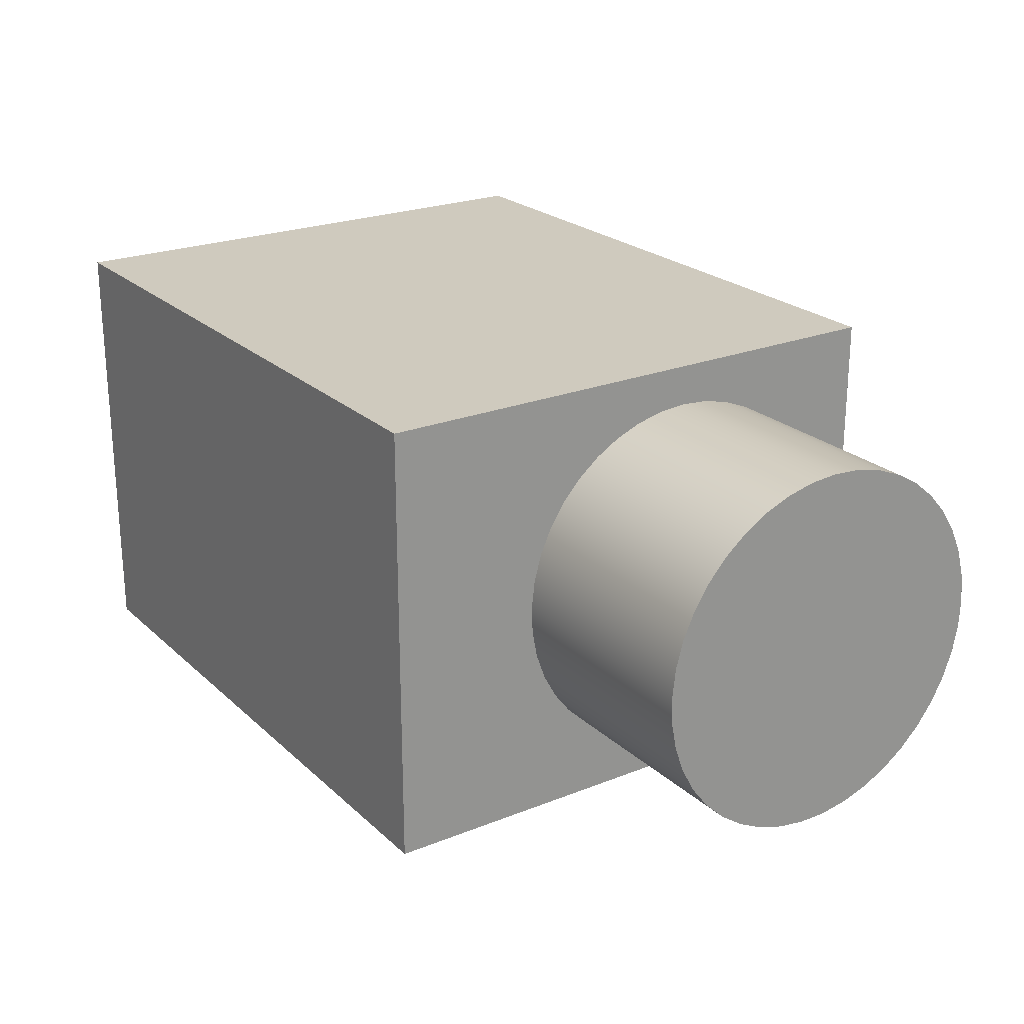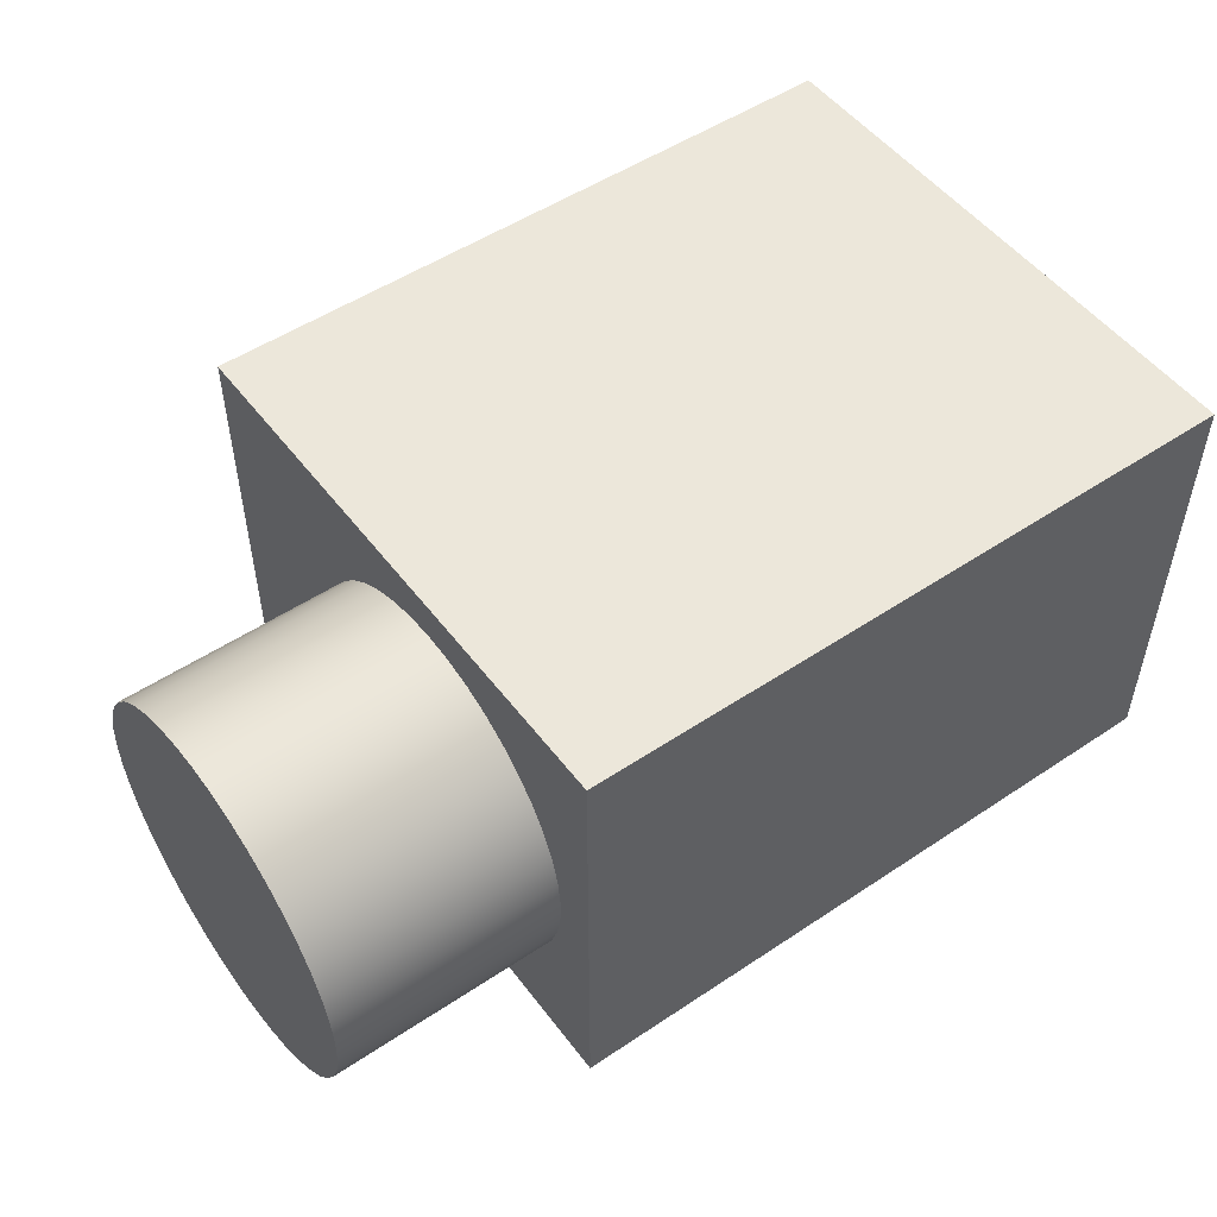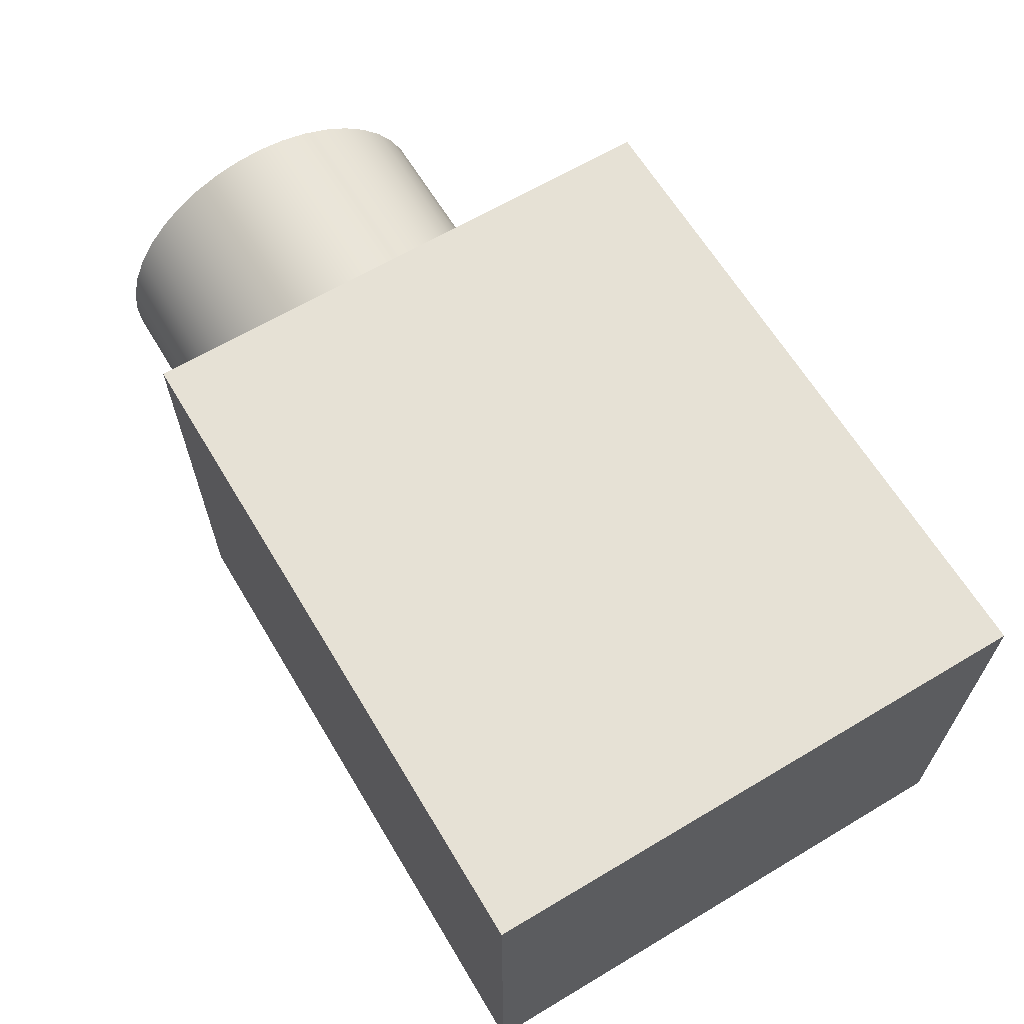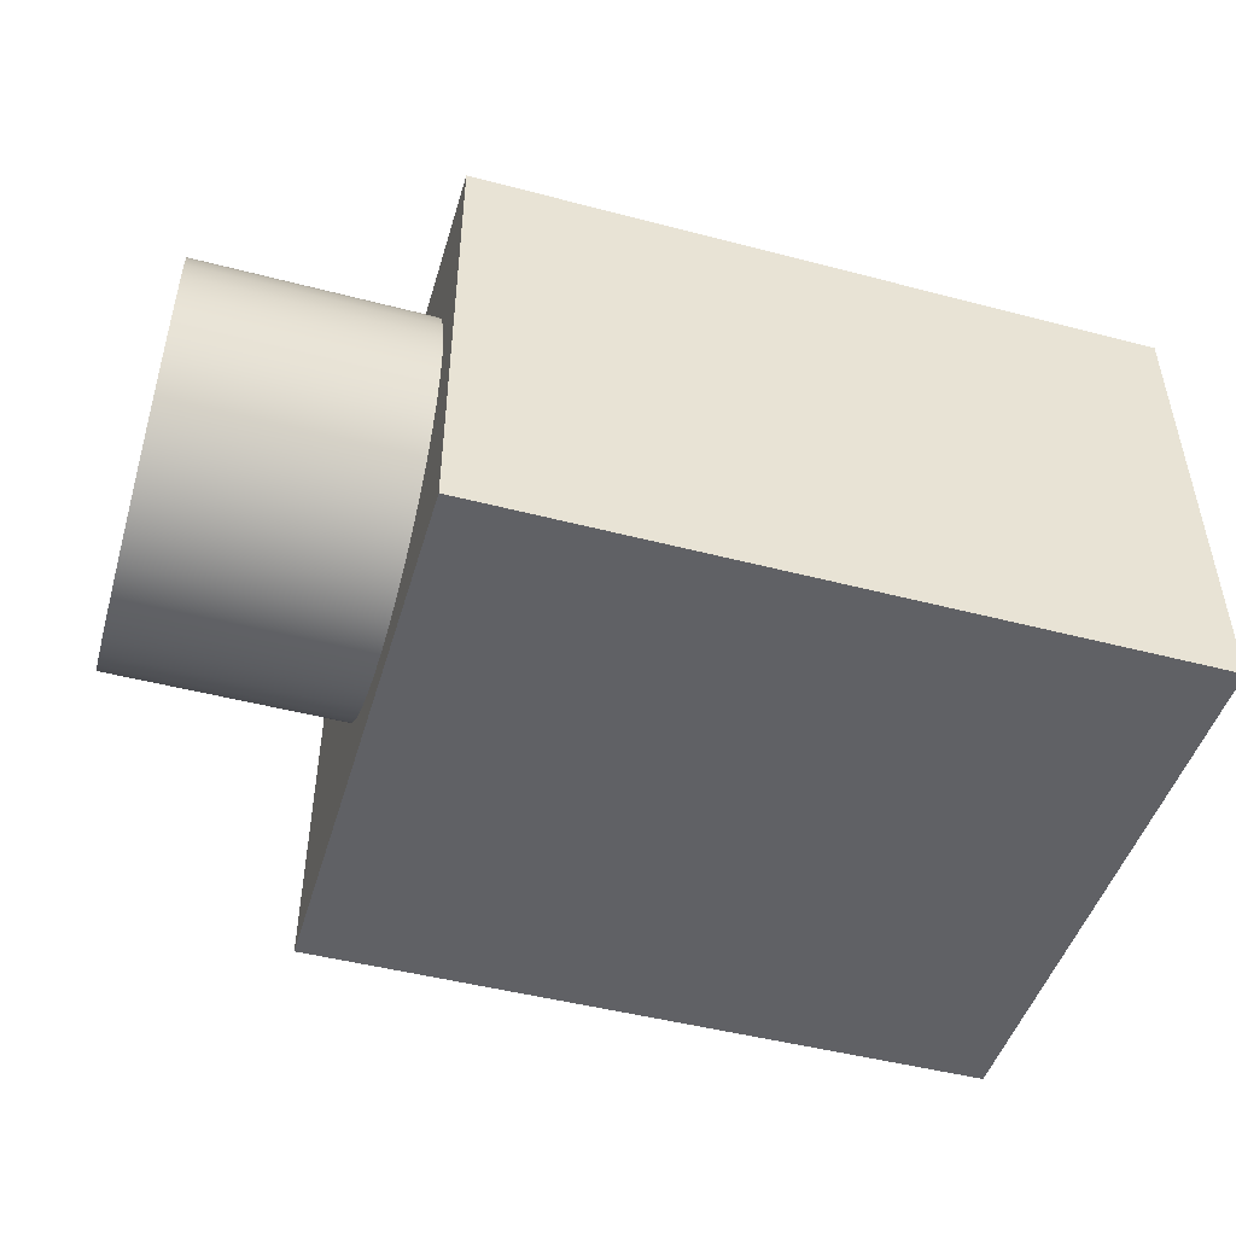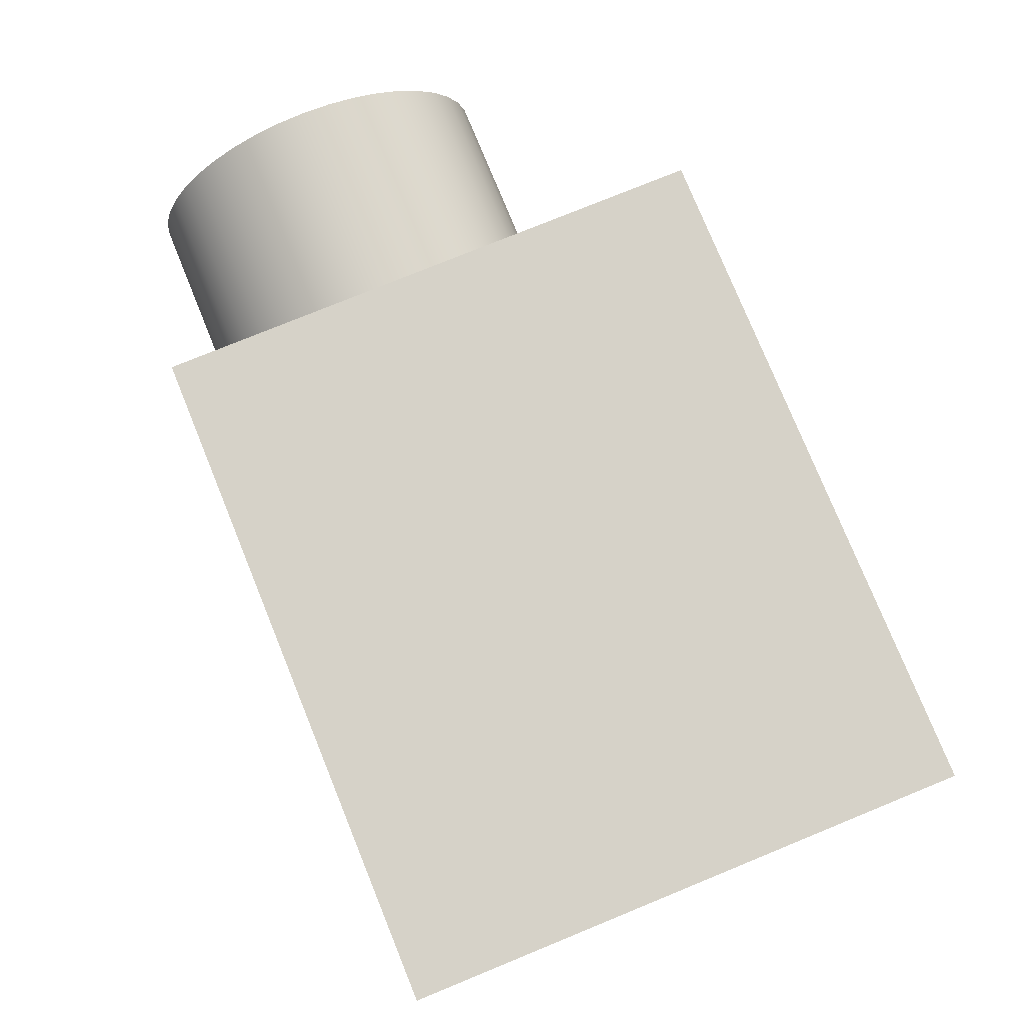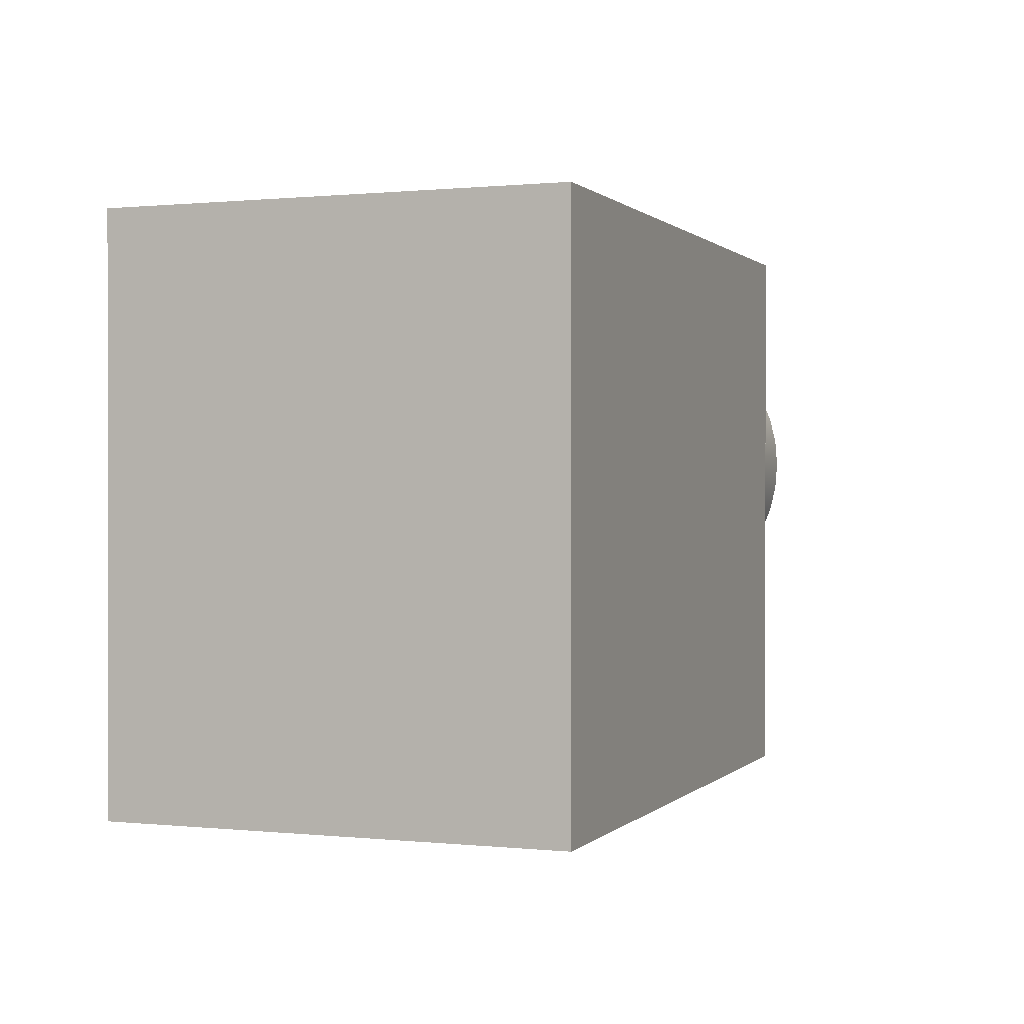
<metadata>
{"format":"obj","ext":"obj","renderer":"f3d","projection":"perspective","resolution":1024,"background":"white","views":[{"elev":23.2,"azim":56.0,"up":"+Z"},{"elev":51.3,"azim":144.0,"up":"+Z"},{"elev":64.2,"azim":-121.0,"up":"+Z"},{"elev":-47.7,"azim":163.6,"up":"+Z"},{"elev":77.9,"azim":-112.2,"up":"+Z"},{"elev":0.5,"azim":-69.1,"up":"+Y"}]}
</metadata>
<code>
v 15 15 8.191
v 15 16.25 8.095
v 15 17.47 7.809
v 15 18.63 7.341
v 15 19.71 6.7
v 15 20.68 5.902
v 15 21.51 4.966
v 15 22.2 3.913
v 15 22.71 2.769
v 15 23.04 1.56
v 15 23.19 0.3137
v 15 23.14 -0.9394
v 15 22.9 -2.17
v 15 22.47 -3.351
v 15 21.88 -4.452
v 15 21.12 -5.45
v 15 20.21 -6.319
v 15 19.19 -7.041
v 15 18.06 -7.597
v 15 16.87 -7.976
v 15 15.63 -8.167
v 15 14.37 -8.167
v 15 13.13 -7.976
v 15 11.94 -7.597
v 15 10.81 -7.041
v 15 9.788 -6.319
v 15 8.885 -5.45
v 15 8.125 -4.452
v 15 7.526 -3.351
v 15 7.102 -2.17
v 15 6.863 -0.9394
v 15 6.815 0.3137
v 15 6.959 1.56
v 15 7.291 2.769
v 15 7.804 3.913
v 15 8.486 4.966
v 15 9.32 5.902
v 15 10.29 6.7
v 15 11.37 7.341
v 15 12.53 7.809
v 15 13.75 8.095
v 15 0 10
v 15 0 -10
v 15 25 -10
v 15 25 10
v -15 0 -10
v 15 0 -10
v 15 0 10
v -15 0 10
v -15 25 10
v 15 25 10
v 15 25 -10
v -15 25 -10
v -15 0 10
v 15 0 10
v 15 25 10
v -15 25 10
v -15 0 -10
v -15 0 10
v -15 25 10
v -15 25 -10
v -15 25 -10
v 15 25 -10
v 15 0 -10
v -15 0 -10
v 25 15 8.191
v 25 13.75 8.095
v 25 12.53 7.809
v 25 11.37 7.341
v 25 10.29 6.7
v 25 9.32 5.902
v 25 8.486 4.966
v 25 7.804 3.913
v 25 7.291 2.769
v 25 6.959 1.56
v 25 6.815 0.3137
v 25 6.863 -0.9394
v 25 7.102 -2.17
v 25 7.526 -3.351
v 25 8.125 -4.452
v 25 8.885 -5.45
v 25 9.788 -6.319
v 25 10.81 -7.041
v 25 11.94 -7.597
v 25 13.13 -7.976
v 25 14.37 -8.167
v 25 15.63 -8.167
v 25 16.87 -7.976
v 25 18.06 -7.597
v 25 19.19 -7.041
v 25 20.21 -6.319
v 25 21.12 -5.45
v 25 21.88 -4.452
v 25 22.47 -3.351
v 25 22.9 -2.17
v 25 23.14 -0.9394
v 25 23.19 0.3137
v 25 23.04 1.56
v 25 22.71 2.769
v 25 22.2 3.913
v 25 21.51 4.966
v 25 20.68 5.902
v 25 19.71 6.7
v 25 18.63 7.341
v 25 17.47 7.809
v 25 16.25 8.095
v 25 15 8.191
v 25 16.25 8.095
v 25 17.47 7.809
v 25 18.63 7.341
v 25 19.71 6.7
v 25 20.68 5.902
v 25 21.51 4.966
v 25 22.2 3.913
v 25 22.71 2.769
v 25 23.04 1.56
v 25 23.19 0.3137
v 25 23.14 -0.9394
v 25 22.9 -2.17
v 25 22.47 -3.351
v 25 21.88 -4.452
v 25 21.12 -5.45
v 25 20.21 -6.319
v 25 19.19 -7.041
v 25 18.06 -7.597
v 25 16.87 -7.976
v 25 15.63 -8.167
v 25 14.37 -8.167
v 25 13.13 -7.976
v 25 11.94 -7.597
v 25 10.81 -7.041
v 25 9.788 -6.319
v 25 8.885 -5.45
v 25 8.125 -4.452
v 25 7.526 -3.351
v 25 7.102 -2.17
v 25 6.863 -0.9394
v 25 6.815 0.3137
v 25 6.959 1.56
v 25 7.291 2.769
v 25 7.804 3.913
v 25 8.486 4.966
v 25 9.32 5.902
v 25 10.29 6.7
v 25 11.37 7.341
v 25 12.53 7.809
v 25 13.75 8.095
v 15 15 8.191
v 15 13.75 8.095
v 15 12.53 7.809
v 15 11.37 7.341
v 15 10.29 6.7
v 15 9.32 5.902
v 15 8.486 4.966
v 15 7.804 3.913
v 15 7.291 2.769
v 15 6.959 1.56
v 15 6.815 0.3137
v 15 6.863 -0.9394
v 15 7.102 -2.17
v 15 7.526 -3.351
v 15 8.125 -4.452
v 15 8.885 -5.45
v 15 9.788 -6.319
v 15 10.81 -7.041
v 15 11.94 -7.597
v 15 13.13 -7.976
v 15 14.37 -8.167
v 15 15.63 -8.167
v 15 16.87 -7.976
v 15 18.06 -7.597
v 15 19.19 -7.041
v 15 20.21 -6.319
v 15 21.12 -5.45
v 15 21.88 -4.452
v 15 22.47 -3.351
v 15 22.9 -2.17
v 15 23.14 -0.9394
v 15 23.19 0.3137
v 15 23.04 1.56
v 15 22.71 2.769
v 15 22.2 3.913
v 15 21.51 4.966
v 15 20.68 5.902
v 15 19.71 6.7
v 15 18.63 7.341
v 15 17.47 7.809
v 15 16.25 8.095
v 15 15 8.191
v 25 15 8.191
f 2 45 1
f 1 45 42
f 1 42 41
f 41 42 40
f 40 42 39
f 39 42 38
f 38 42 37
f 37 42 36
f 36 42 35
f 35 42 34
f 34 42 33
f 33 42 32
f 32 42 43
f 32 43 31
f 31 43 30
f 30 43 29
f 29 43 28
f 28 43 27
f 27 43 26
f 26 43 25
f 25 43 24
f 24 43 23
f 23 43 22
f 22 43 44
f 22 44 21
f 21 44 20
f 20 44 19
f 19 44 18
f 18 44 17
f 17 44 16
f 16 44 15
f 15 44 14
f 14 44 13
f 13 44 12
f 12 44 11
f 11 44 45
f 11 45 10
f 10 45 9
f 9 45 8
f 8 45 7
f 7 45 6
f 6 45 5
f 5 45 4
f 4 45 3
f 3 45 2
f 47 48 46
f 46 48 49
f 51 52 50
f 50 52 53
f 55 56 54
f 54 56 57
f 58 59 61
f 61 59 60
f 63 64 62
f 62 64 65
f 106 66 83
f 83 66 67
f 83 67 68
f 68 69 83
f 83 69 70
f 83 70 82
f 82 70 71
f 82 71 81
f 81 71 72
f 81 72 80
f 80 72 73
f 80 73 79
f 79 73 74
f 79 74 78
f 78 74 75
f 78 75 77
f 77 75 76
f 84 96 83
f 83 96 97
f 83 97 98
f 85 89 84
f 84 89 90
f 84 90 91
f 89 85 88
f 88 85 86
f 88 86 87
f 91 92 84
f 84 92 93
f 84 93 94
f 94 95 84
f 84 95 96
f 98 99 83
f 83 99 100
f 83 100 101
f 101 102 83
f 83 102 103
f 83 103 104
f 104 105 83
f 83 105 106
f 108 188 107
f 107 188 189
f 190 148 147
f 147 148 149
f 147 149 146
f 146 149 150
f 146 150 145
f 145 150 151
f 145 151 144
f 144 151 152
f 144 152 143
f 143 152 153
f 143 153 142
f 142 153 154
f 142 154 141
f 141 154 155
f 141 155 140
f 140 155 156
f 140 156 139
f 139 156 157
f 139 157 138
f 138 157 158
f 138 158 137
f 137 158 159
f 137 159 136
f 136 159 160
f 136 160 135
f 135 160 161
f 135 161 134
f 134 161 162
f 134 162 133
f 133 162 163
f 133 163 132
f 132 163 164
f 132 164 131
f 131 164 165
f 131 165 130
f 130 165 166
f 130 166 129
f 129 166 167
f 129 167 128
f 128 167 168
f 128 168 127
f 127 168 169
f 127 169 126
f 126 169 170
f 126 170 125
f 125 170 171
f 125 171 124
f 124 171 172
f 124 172 123
f 123 172 173
f 123 173 122
f 122 173 174
f 122 174 121
f 121 174 175
f 121 175 120
f 120 175 176
f 120 176 119
f 119 176 177
f 119 177 118
f 118 177 178
f 118 178 117
f 117 178 179
f 117 179 116
f 116 179 180
f 116 180 115
f 115 180 181
f 115 181 114
f 114 181 182
f 114 182 113
f 113 182 183
f 113 183 112
f 112 183 184
f 112 184 111
f 111 184 185
f 111 185 110
f 110 185 186
f 110 186 109
f 109 186 187
f 109 187 108
f 108 187 188

</code>
